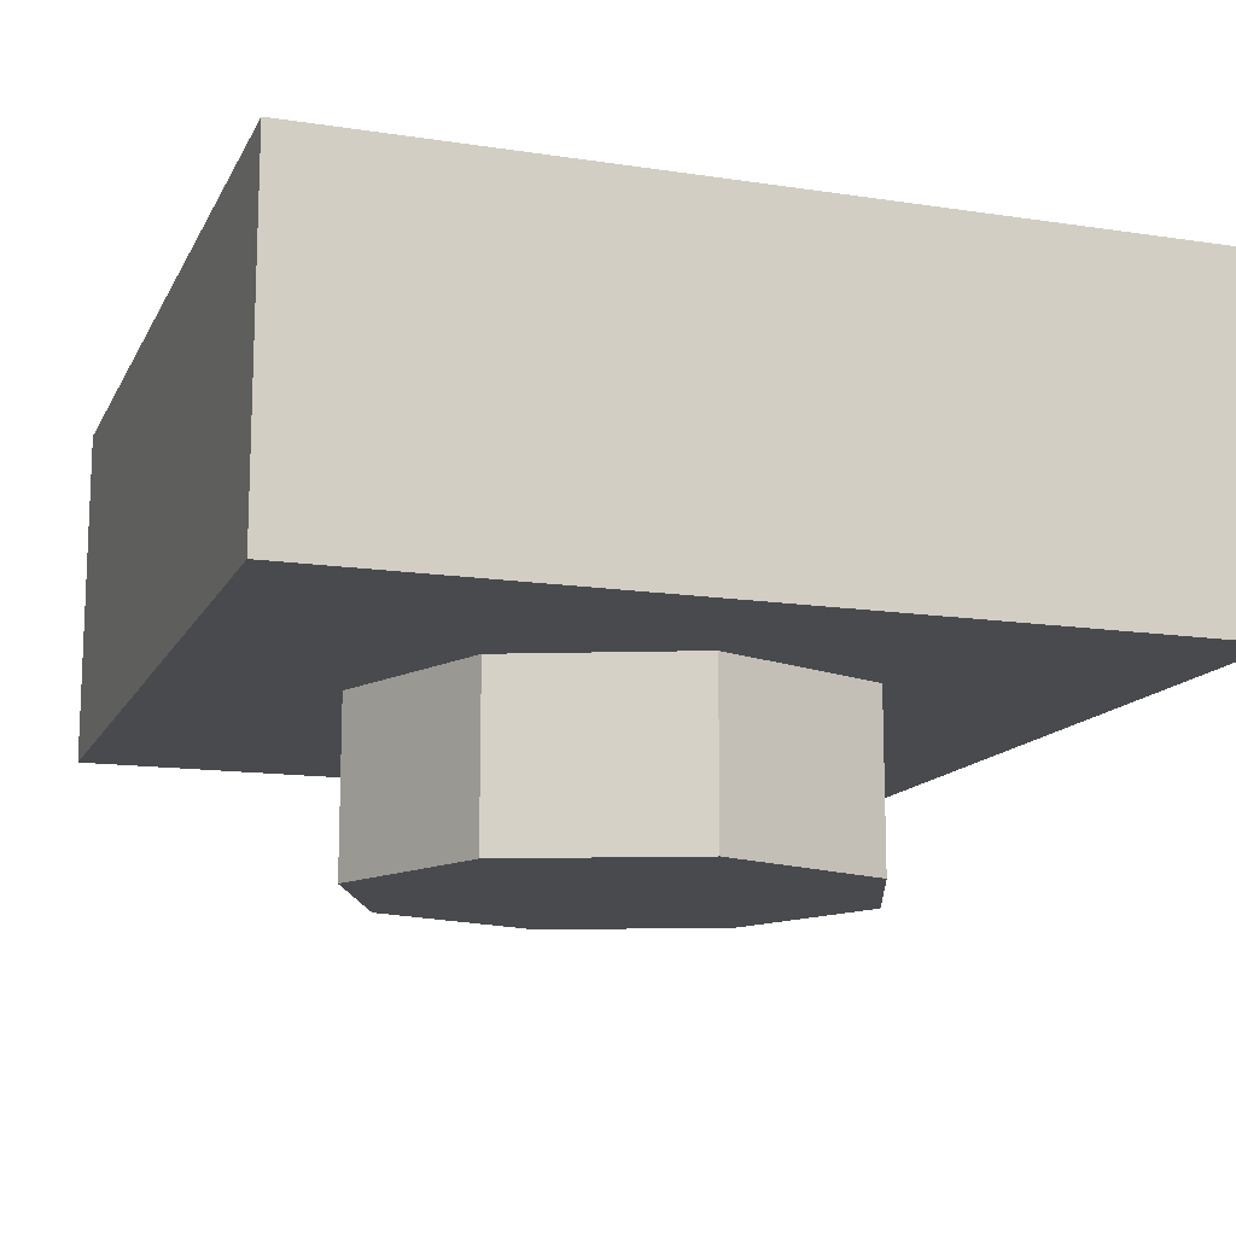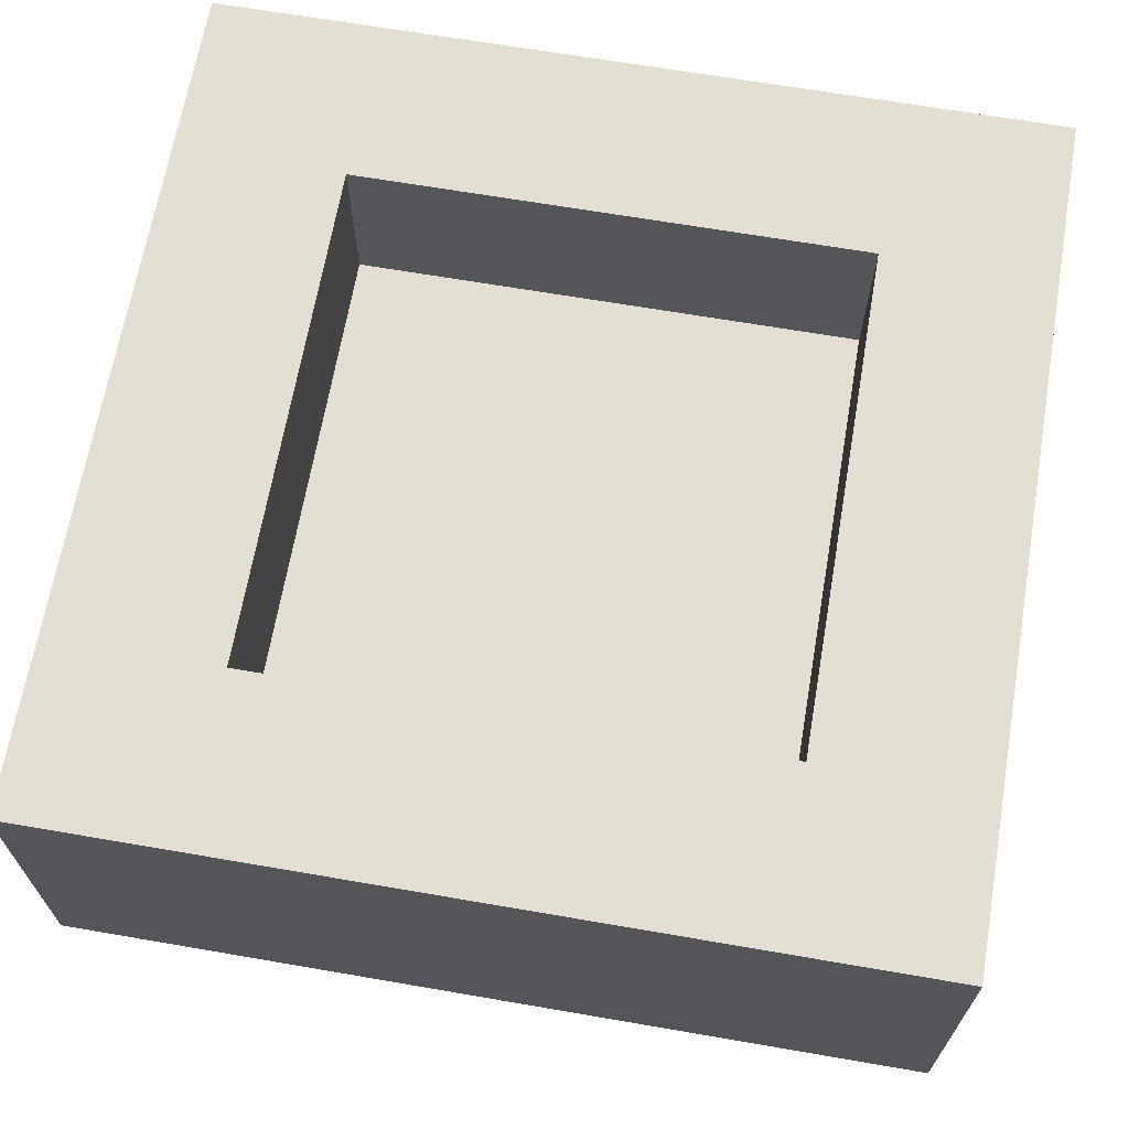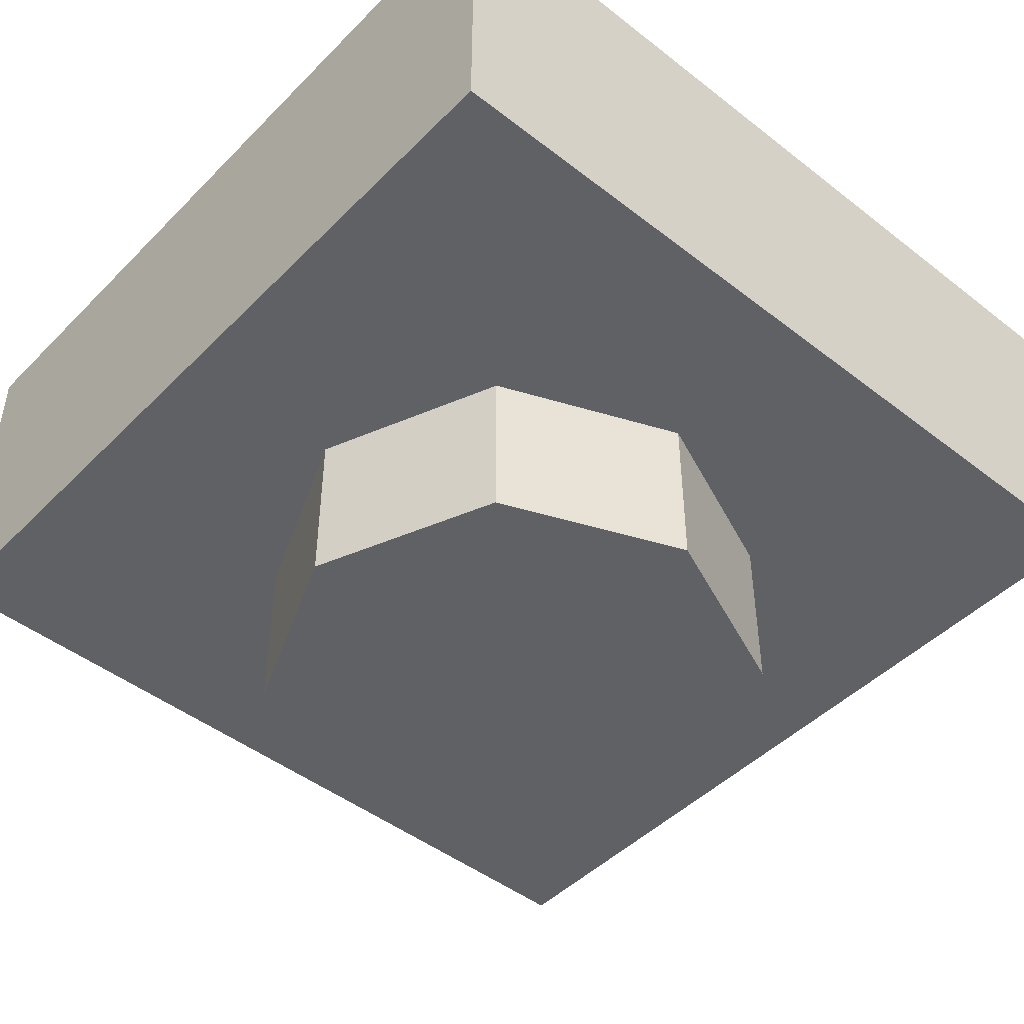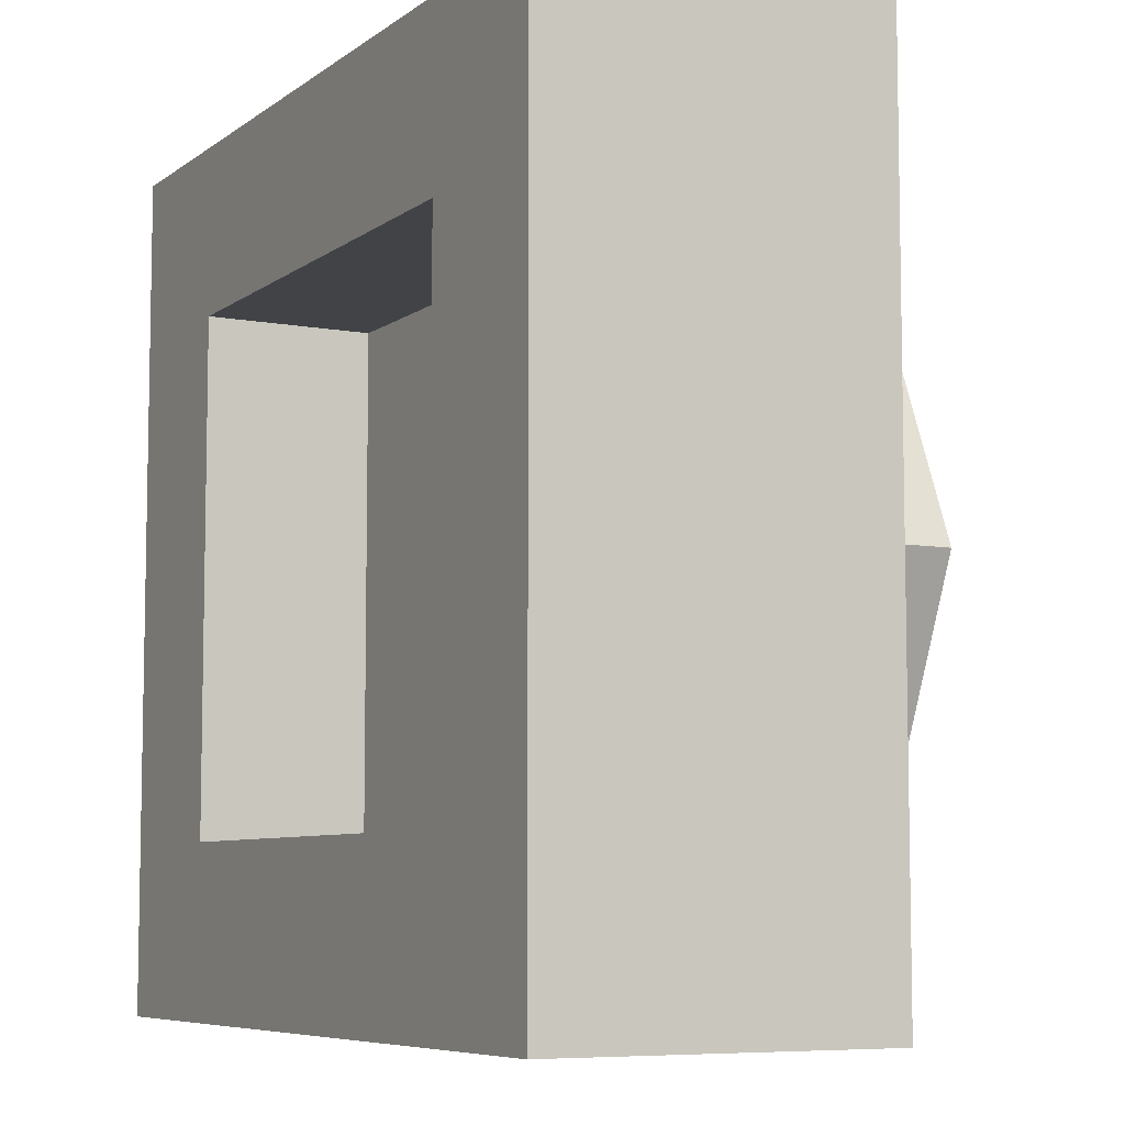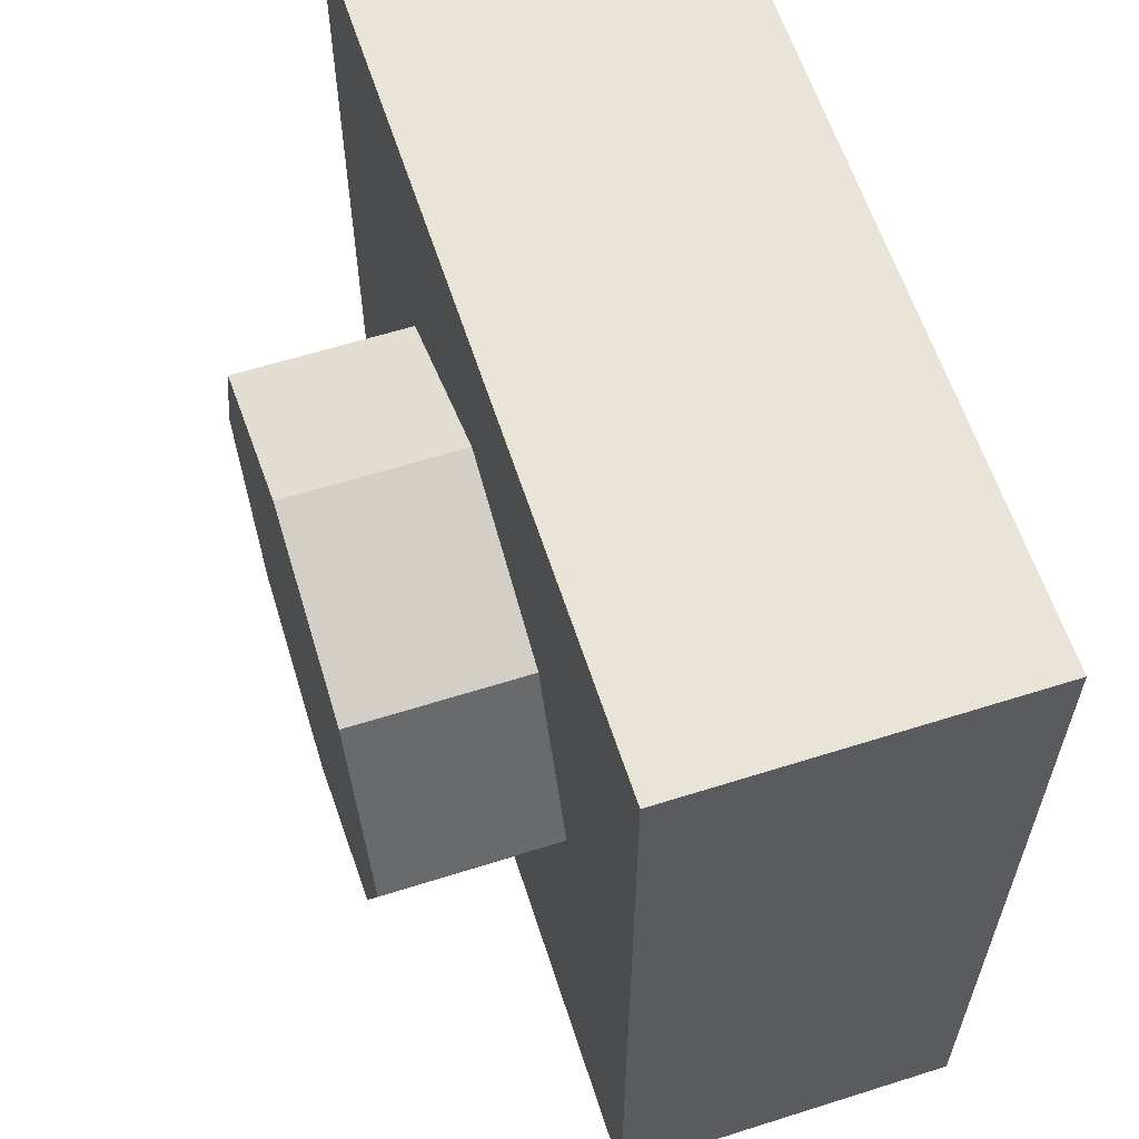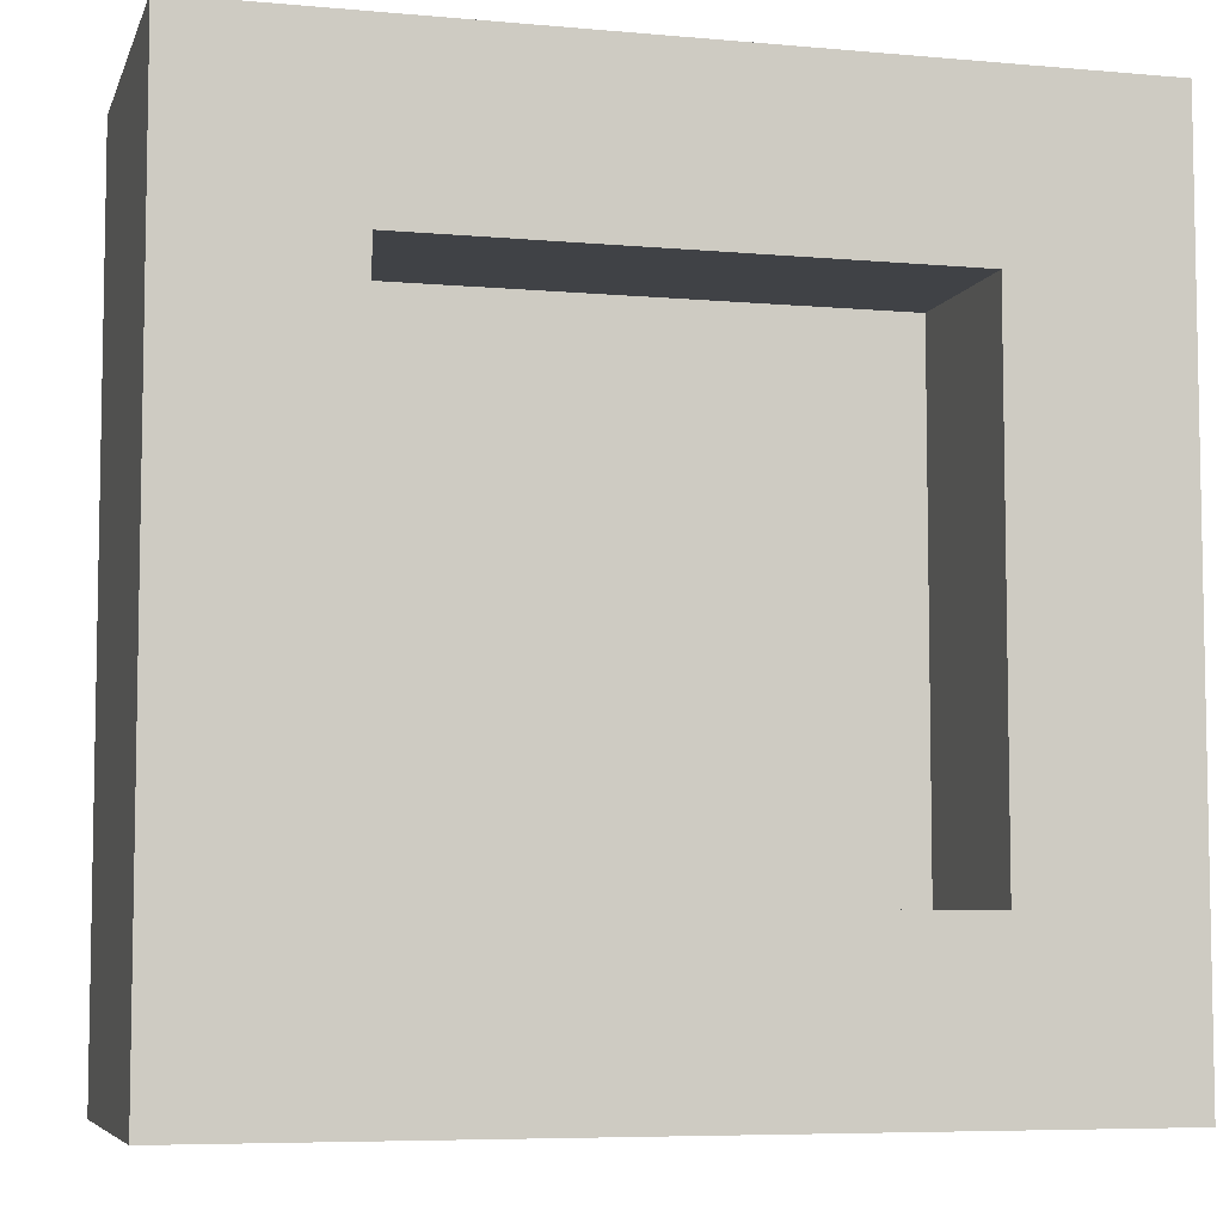
<metadata>
{"format":"obj","ext":"obj","renderer":"f3d","projection":"perspective","resolution":1024,"background":"white","views":[{"elev":-13.4,"azim":71.2,"up":"+Y"},{"elev":66.7,"azim":-170.2,"up":"+Y"},{"elev":-46.5,"azim":-41.5,"up":"+Y"},{"elev":-7.1,"azim":-118.0,"up":"+Z"},{"elev":60.8,"azim":72.1,"up":"+Z"},{"elev":-6.5,"azim":165.1,"up":"+Z"}]}
</metadata>
<code>
v 0.3 0.2 0.3
v 0.3 0.2 -0.3
v -0.3 0.2 -0.3
v -0.3 0.2 0.3
v 0.3 0.2 0.3
v 0.3 0.4 0.3
v 0.3 0.4 -0.3
v 0.3 0.2 -0.3
v -0.3 0.2 0.3
v -0.3 0.4 0.3
v 0.3 0.4 0.3
v 0.3 0.2 0.3
v -0.3 0.2 -0.3
v -0.3 0.4 -0.3
v -0.3 0.4 0.3
v -0.3 0.2 0.3
v 0.3 0.2 -0.3
v 0.3 0.4 -0.3
v -0.3 0.4 -0.3
v -0.3 0.2 -0.3
v 0.5 0.4 -0.5
v 0.3 0.4 -0.3
v 0.3 0.4 0.3
v 0.5 0.4 0.5
v 0.5 0.4 0.5
v 0.3 0.4 0.3
v -0.3 0.4 0.3
v -0.5 0.4 0.5
v -0.5 0.4 0.5
v -0.3 0.4 0.3
v -0.3 0.4 -0.3
v -0.5 0.4 -0.5
v -0.5 0.4 -0.5
v -0.3 0.4 -0.3
v 0.3 0.4 -0.3
v 0.5 0.4 -0.5
v 0.5 0 0.5
v 0.5 0 -0.5
v -0.5 0 -0.5
v -0.5 0 0.5
v 0.5 0 0.5
v -0.5 0 0.5
v -0.5 0.4 0.5
v 0.5 0.4 0.5
v -0.5 0 0.5
v -0.5 0 -0.5
v -0.5 0.4 -0.5
v -0.5 0.4 0.5
v 0.5 0 -0.5
v 0.5 0 0.5
v 0.5 0.4 0.5
v 0.5 0.4 -0.5
v 0.2121 0 -0.2121
v 0 0 -0.3
v 0 -0.2 -0.3
v 0.2121 -0.2 -0.2121
v 0.3 0 0
v 0.2121 0 -0.2121
v 0.2121 -0.2 -0.2121
v 0.3 -0.2 0
v 0.2121 0 0.2121
v 0.3 0 0
v 0.3 -0.2 0
v 0.2121 -0.2 0.2121
v 0 0 0.3
v 0.2121 0 0.2121
v 0.2121 -0.2 0.2121
v 0 -0.2 0.3
v -0.2121 0 0.2121
v 0 0 0.3
v 0 -0.2 0.3
v -0.2121 -0.2 0.2121
v -0.3 0 0
v -0.2121 0 0.2121
v -0.2121 -0.2 0.2121
v -0.3 -0.2 0
v -0.2121 0 -0.2121
v -0.3 0 0
v -0.3 -0.2 0
v -0.2121 -0.2 -0.2121
v 0 0 -0.3
v -0.2121 0 -0.2121
v -0.2121 -0.2 -0.2121
v 0 -0.2 -0.3
v 0 -0.2 0
v 0 -0.2 -0.3
v 0.2121 -0.2 -0.2121
v 0 -0.2 0
v 0.2121 -0.2 -0.2121
v 0.3 -0.2 0
v 0 -0.2 0
v 0.3 -0.2 0
v 0.2121 -0.2 0.2121
v 0 -0.2 0
v 0.2121 -0.2 0.2121
v 0 -0.2 0.3
v 0 -0.2 0
v 0 -0.2 0.3
v -0.2121 -0.2 0.2121
v 0 -0.2 0
v -0.2121 -0.2 0.2121
v -0.3 -0.2 0
v 0 -0.2 0
v -0.3 -0.2 0
v -0.2121 -0.2 -0.2121
v 0 -0.2 0
v -0.2121 -0.2 -0.2121
v 0 -0.2 -0.3
v 0.5 0.4 -0.5
v 0.125 0.3875 -0.5
v -0.125 0.3875 -0.5
v -0.5 0.4 -0.5
v -0.125 0.3875 -0.5
v -0.375 0.3875 -0.5
v -0.5 0.4 -0.5
v -0.25 0.1375 -0.5
v -0.25 0.2625 -0.5
v -0.125 0.2625 -0.5
v -0.125 0.1375 -0.5
v 0.125 0.1375 -0.5
v 0.125 0.2625 -0.5
v 0.25 0.2625 -0.5
v 0.25 0.1375 -0.5
v 0.375 0.0125 -0.5
v 0.375 0.3875 -0.5
v 0.4875 0.3875 -0.5
v 0.4875 0.0125 -0.5
v 0.4875 0.0125 -0.5
v 0.4875 0.3875 -0.5
v 0.5 0.4 -0.5
v 0.5 0 -0.5
v -0.5 0 -0.5
v -0.5 0.4 -0.5
v -0.4875 0.3875 -0.5
v -0.4875 0.0125 -0.5
v -0.4875 0.0125 -0.5
v -0.4875 0.3875 -0.5
v -0.375 0.3875 -0.5
v -0.375 0.0125 -0.5
v 0.125 0.0125 -0.5
v -0.125 0.0125 -0.5
v -0.125 0.1375 -0.5
v 0.125 0.1375 -0.5
v 0.125 0.1375 -0.5
v -0.125 0.1375 -0.5
v -0.125 0.2625 -0.5
v 0.125 0.2625 -0.5
v 0.125 0.2625 -0.5
v -0.125 0.2625 -0.5
v -0.125 0.3875 -0.5
v 0.125 0.3875 -0.5
v -0.125 0.3875 -0.5
v -0.125 0.2625 -0.5
v -0.25 0.2625 -0.5
v -0.375 0.3875 -0.5
v -0.375 0.0125 -0.5
v -0.375 0.3875 -0.5
v -0.25 0.2625 -0.5
v -0.25 0.1375 -0.5
v -0.125 0.0125 -0.5
v -0.375 0.0125 -0.5
v -0.25 0.1375 -0.5
v -0.125 0.1375 -0.5
v -0.5 0 -0.5
v -0.375 0.0125 -0.5
v -0.125 0.0125 -0.5
v -0.5 0 -0.5
v -0.4875 0.0125 -0.5
v -0.375 0.0125 -0.5
v -0.375 0.3875 -0.5
v -0.4875 0.3875 -0.5
v -0.5 0.4 -0.5
v -0.5 0 -0.5
v -0.125 0.0125 -0.5
v 0.125 0.0125 -0.5
v 0.5 0 -0.5
v 0.5 0 -0.5
v 0.125 0.0125 -0.5
v 0.375 0.0125 -0.5
v 0.5 0 -0.5
v 0.375 0.0125 -0.5
v 0.4875 0.0125 -0.5
v 0.125 0.0125 -0.5
v 0.125 0.1375 -0.5
v 0.25 0.1375 -0.5
v 0.375 0.0125 -0.5
v 0.375 0.0125 -0.5
v 0.25 0.1375 -0.5
v 0.25 0.2625 -0.5
v 0.375 0.3875 -0.5
v 0.125 0.3875 -0.5
v 0.375 0.3875 -0.5
v 0.25 0.2625 -0.5
v 0.125 0.2625 -0.5
v 0.375 0.3875 -0.5
v 0.125 0.3875 -0.5
v 0.5 0.4 -0.5
v 0.4875 0.3875 -0.5
v 0.375 0.3875 -0.5
v 0.5 0.4 -0.5
g mesh1586333
f 1 2 3
f 3 4 1
f 5 6 7
f 7 8 5
f 9 10 11
f 11 12 9
f 13 14 15
f 15 16 13
f 17 18 19
f 19 20 17
f 21 22 23
f 23 24 21
f 25 26 27
f 27 28 25
f 29 30 31
f 31 32 29
f 33 34 35
f 35 36 33
g mesh1586335
f 37 39 38
f 39 37 40
f 41 43 42
f 43 41 44
f 45 47 46
f 47 45 48
f 49 51 50
f 51 49 52
g mesh1586340
f 53 55 54
f 55 53 56
f 57 59 58
f 59 57 60
f 61 63 62
f 63 61 64
f 65 67 66
f 67 65 68
f 69 71 70
f 71 69 72
f 73 75 74
f 75 73 76
f 77 79 78
f 79 77 80
f 81 83 82
f 83 81 84
g mesh1586342
f 85 86 87
f 88 89 90
f 91 92 93
f 94 95 96
f 97 98 99
f 100 101 102
f 103 104 105
f 106 107 108
f 109 110 111
f 111 112 109
f 113 114 115
f 116 117 118
f 118 119 116
f 120 121 122
f 122 123 120
f 124 125 126
f 126 127 124
f 128 129 130
f 130 131 128
f 132 133 134
f 134 135 132
f 136 137 138
f 138 139 136
f 140 141 142
f 142 143 140
f 144 145 146
f 146 147 144
f 148 149 150
f 150 151 148
f 152 153 154
f 154 155 152
f 156 157 158
f 158 159 156
f 160 161 162
f 162 163 160
f 164 165 166
f 167 168 169
f 170 171 172
f 173 174 175
f 175 176 173
f 177 178 179
f 180 181 182
f 183 184 185
f 185 186 183
f 187 188 189
f 189 190 187
f 191 192 193
f 193 194 191
f 195 196 197
f 198 199 200

</code>
